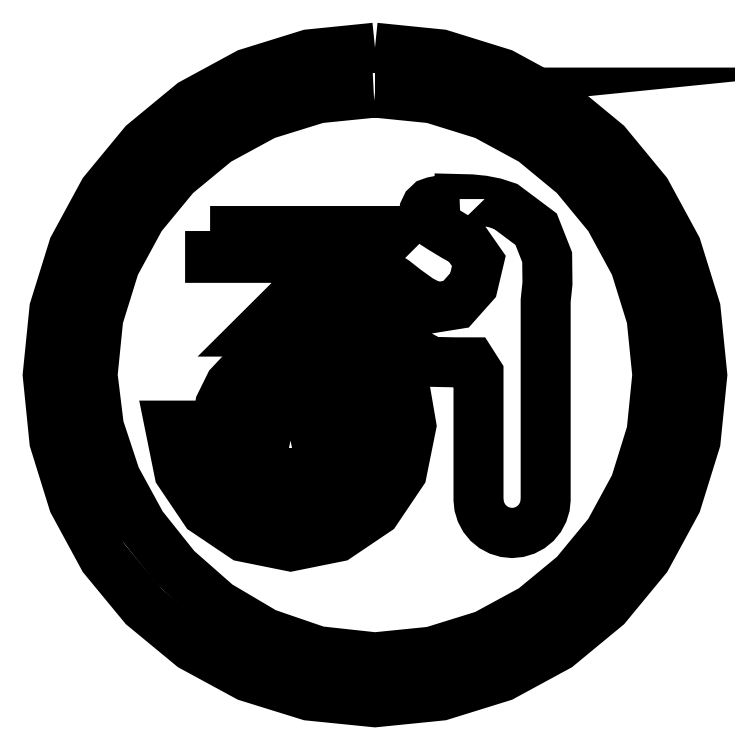
<metadata>
{"format":"dxf","ext":"dxf","renderer":"ezdxf+matplotlib","layout":"modelspace","background":"white","min_lineweight":24,"dpi":150}
</metadata>
<code>
0
SECTION
2
ENTITIES
0
LWPOLYLINE
8
0
90
57
70
0
10
12.4
20
36
30
0
10
12.4
20
35.49
30
0
10
12.4
20
34.97
30
0
10
12.4
20
34.46
30
0
10
12.4
20
33.95
30
0
10
14.73
20
33.95
30
0
10
17.06
20
33.95
30
0
10
19.39
20
33.95
30
0
10
21.71
20
33.95
30
0
10
20.74
20
32.98
30
0
10
19.77
20
32.01
30
0
10
18.8
20
31.03
30
0
10
17.83
20
30.06
30
0
10
17.39
20
29.63
30
0
10
16.95
20
29.19
30
0
10
16.51
20
28.75
30
0
10
16.07
20
28.32
30
0
10
16.69
20
28.32
30
0
10
17.31
20
28.32
30
0
10
17.93
20
28.32
30
0
10
18.55
20
28.32
30
0
10
21.35
20
27.75
30
0
10
23.63
20
26.21
30
0
10
25.16
20
23.93
30
0
10
25.73
20
21.14
30
0
10
25.16
20
18.34
30
0
10
23.63
20
16.06
30
0
10
21.35
20
14.53
30
0
10
18.55
20
13.96
30
0
10
15.76
20
14.53
30
0
10
13.48
20
16.06
30
0
10
11.94
20
18.34
30
0
10
11.37
20
21.14
30
0
10
10.86
20
21.14
30
0
10
10.35
20
21.14
30
0
10
9.836
20
21.14
30
0
10
9.323
20
21.14
30
0
10
10.05
20
17.54
30
0
10
12.03
20
14.61
30
0
10
14.96
20
12.64
30
0
10
18.55
20
11.91
30
0
10
22.14
20
12.64
30
0
10
25.08
20
14.61
30
0
10
27.05
20
17.54
30
0
10
27.78
20
21.14
30
0
10
27.25
20
24.23
30
0
10
25.78
20
26.87
30
0
10
23.56
20
28.89
30
0
10
20.76
20
30.1
30
0
10
22.24
20
31.58
30
0
10
23.72
20
33.05
30
0
10
25.19
20
34.52
30
0
10
26.67
20
36
30
0
10
23.1
20
36
30
0
10
19.54
20
36
30
0
10
15.97
20
36
30
0
10
12.4
20
36
30
0
0
LWPOLYLINE
8
0
90
41
70
0
10
18.55
20
15.39
30
0
10
20.74
20
15.83
30
0
10
22.53
20
17.04
30
0
10
23.74
20
18.83
30
0
10
24.19
20
21.03
30
0
10
23.92
20
22.74
30
0
10
23.18
20
24.24
30
0
10
22.04
20
25.45
30
0
10
20.6
20
26.28
30
0
10
20.6
20
25.7
30
0
10
20.6
20
25.12
30
0
10
20.6
20
24.54
30
0
10
20.6
20
23.96
30
0
10
21.23
20
23.4
30
0
10
21.72
20
22.71
30
0
10
22.03
20
21.91
30
0
10
22.14
20
21.03
30
0
10
21.85
20
19.63
30
0
10
21.08
20
18.49
30
0
10
19.94
20
17.72
30
0
10
18.55
20
17.44
30
0
10
17.15
20
17.72
30
0
10
16.01
20
18.49
30
0
10
15.25
20
19.63
30
0
10
14.96
20
21.03
30
0
10
15.07
20
21.91
30
0
10
15.38
20
22.71
30
0
10
15.87
20
23.4
30
0
10
16.5
20
23.96
30
0
10
16.5
20
24.54
30
0
10
16.5
20
25.12
30
0
10
16.5
20
25.7
30
0
10
16.5
20
26.28
30
0
10
15.05
20
25.45
30
0
10
13.92
20
24.24
30
0
10
13.18
20
22.74
30
0
10
12.91
20
21.03
30
0
10
13.36
20
18.83
30
0
10
14.56
20
17.04
30
0
10
16.35
20
15.83
30
0
10
18.55
20
15.39
30
0
0
LWPOLYLINE
8
0
90
21
70
0
10
18.55
20
20
30
0
10
18.95
20
20.08
30
0
10
19.27
20
20.3
30
0
10
19.49
20
20.63
30
0
10
19.58
20
21.03
30
0
10
19.58
20
22.56
30
0
10
19.58
20
24.1
30
0
10
19.58
20
25.63
30
0
10
19.58
20
27.17
30
0
10
19.06
20
27.17
30
0
10
18.55
20
27.17
30
0
10
18.04
20
27.17
30
0
10
17.52
20
27.17
30
0
10
17.52
20
25.63
30
0
10
17.52
20
24.1
30
0
10
17.52
20
22.56
30
0
10
17.52
20
21.03
30
0
10
17.6
20
20.63
30
0
10
17.82
20
20.3
30
0
10
18.15
20
20.08
30
0
10
18.55
20
20
30
0
0
LWPOLYLINE
8
0
90
70
70
0
10
31.46
20
38.44
30
0
10
30.66
20
38.41
30
0
10
29.99
20
38.34
30
0
10
29.49
20
38.24
30
0
10
29.2
20
38.14
30
0
10
28.92
20
37.88
30
0
10
28.77
20
37.56
30
0
10
28.73
20
37.26
30
0
10
28.78
20
37.07
30
0
10
29.21
20
36.76
30
0
10
30.08
20
36.2
30
0
10
31.09
20
35.59
30
0
10
31.96
20
35.11
30
0
10
32.93
20
33.71
30
0
10
32.5
20
31.87
30
0
10
31.19
20
30.4
30
0
10
29.56
20
30.14
30
0
10
28.41
20
30.75
30
0
10
27.34
20
31.52
30
0
10
26.5
20
32.18
30
0
10
26.04
20
32.47
30
0
10
25.81
20
32.44
30
0
10
25.59
20
32.32
30
0
10
25.4
20
32.11
30
0
10
25.28
20
31.79
30
0
10
25.36
20
31.09
30
0
10
25.76
20
29.89
30
0
10
26.5
20
28.44
30
0
10
27.6
20
26.96
30
0
10
29.31
20
26.01
30
0
10
31.03
20
25.97
30
0
10
32.37
20
25.97
30
0
10
32.91
20
25.12
30
0
10
32.91
20
22.72
30
0
10
32.91
20
20.31
30
0
10
32.91
20
17.9
30
0
10
32.91
20
15.49
30
0
10
32.96
20
14.99
30
0
10
33.11
20
14.51
30
0
10
33.34
20
14.07
30
0
10
33.66
20
13.68
30
0
10
34.05
20
13.36
30
0
10
34.49
20
13.13
30
0
10
34.97
20
12.98
30
0
10
35.47
20
12.93
30
0
10
35.97
20
12.98
30
0
10
36.45
20
13.13
30
0
10
36.9
20
13.36
30
0
10
37.29
20
13.68
30
0
10
37.6
20
14.07
30
0
10
37.84
20
14.51
30
0
10
37.99
20
14.99
30
0
10
38.04
20
15.49
30
0
10
38.04
20
18.57
30
0
10
38.04
20
21.65
30
0
10
38.04
20
24.72
30
0
10
38.04
20
27.8
30
0
10
38.04
20
28.52
30
0
10
38.04
20
29.23
30
0
10
38.04
20
29.95
30
0
10
38.04
20
30.67
30
0
10
38.18
20
32
30
0
10
38.15
20
34
30
0
10
37.31
20
36.14
30
0
10
34.99
20
37.87
30
0
10
34.15
20
38.15
30
0
10
33.25
20
38.33
30
0
10
32.34
20
38.42
30
0
10
31.46
20
38.44
30
0
10
31.46
20
38.44
30
0
0
LWPOLYLINE
8
0
90
33
70
0
10
25
20
50
30
0
10
19.96
20
49.49
30
0
10
15.27
20
48.04
30
0
10
11.02
20
45.73
30
0
10
7.323
20
42.68
30
0
10
4.27
20
38.98
30
0
10
1.965
20
34.73
30
0
10
0.5079
20
30.04
30
0
10
0
20
25
30
0
10
0.5079
20
19.96
30
0
10
1.965
20
15.27
30
0
10
4.27
20
11.02
30
0
10
7.323
20
7.323
30
0
10
11.02
20
4.27
30
0
10
15.27
20
1.965
30
0
10
19.96
20
0.5079
30
0
10
25
20
-3e-06
30
0
10
30.04
20
0.5079
30
0
10
34.73
20
1.965
30
0
10
38.98
20
4.27
30
0
10
42.68
20
7.323
30
0
10
45.73
20
11.02
30
0
10
48.04
20
15.27
30
0
10
49.49
20
19.96
30
0
10
50
20
25
30
0
10
49.49
20
30.04
30
0
10
48.04
20
34.73
30
0
10
45.73
20
38.98
30
0
10
42.68
20
42.68
30
0
10
38.98
20
45.73
30
0
10
34.73
20
48.04
30
0
10
30.04
20
49.49
30
0
10
25
20
50
30
0
0
LWPOLYLINE
8
0
90
40
70
0
10
25
20
46.57
30
0
10
29.35
20
46.14
30
0
10
33.4
20
44.88
30
0
10
37.06
20
42.89
30
0
10
40.25
20
40.25
30
0
10
42.88
20
37.06
30
0
10
44.87
20
33.4
30
0
10
46.13
20
29.35
30
0
10
46.57
20
25
30
0
10
46.13
20
20.65
30
0
10
44.87
20
16.6
30
0
10
42.88
20
12.94
30
0
10
40.25
20
9.749
30
0
10
37.06
20
7.116
30
0
10
33.4
20
5.128
30
0
10
29.35
20
3.871
30
0
10
25
20
3.433
30
0
10
20.66
20
3.905
30
0
10
16.63
20
5.288
30
0
10
12.98
20
7.443
30
0
10
9.807
20
10.23
30
0
10
7.184
20
13.52
30
0
10
5.191
20
17.17
30
0
10
3.912
20
21.04
30
0
10
3.426
20
25
30
0
10
3.864
20
29.35
30
0
10
5.121
20
33.4
30
0
10
7.111
20
37.06
30
0
10
9.745
20
40.25
30
0
10
12.94
20
42.89
30
0
10
16.6
20
44.88
30
0
10
20.65
20
46.14
30
0
10
25
20
46.57
30
0
10
25
20
46.57
30
0
10
25
20
46.57
30
0
10
25
20
46.57
30
0
10
25
20
46.57
30
0
10
25
20
46.57
30
0
10
25
20
46.57
30
0
10
25
20
46.57
30
0
0
ENDSEC
0
EOF

</code>
